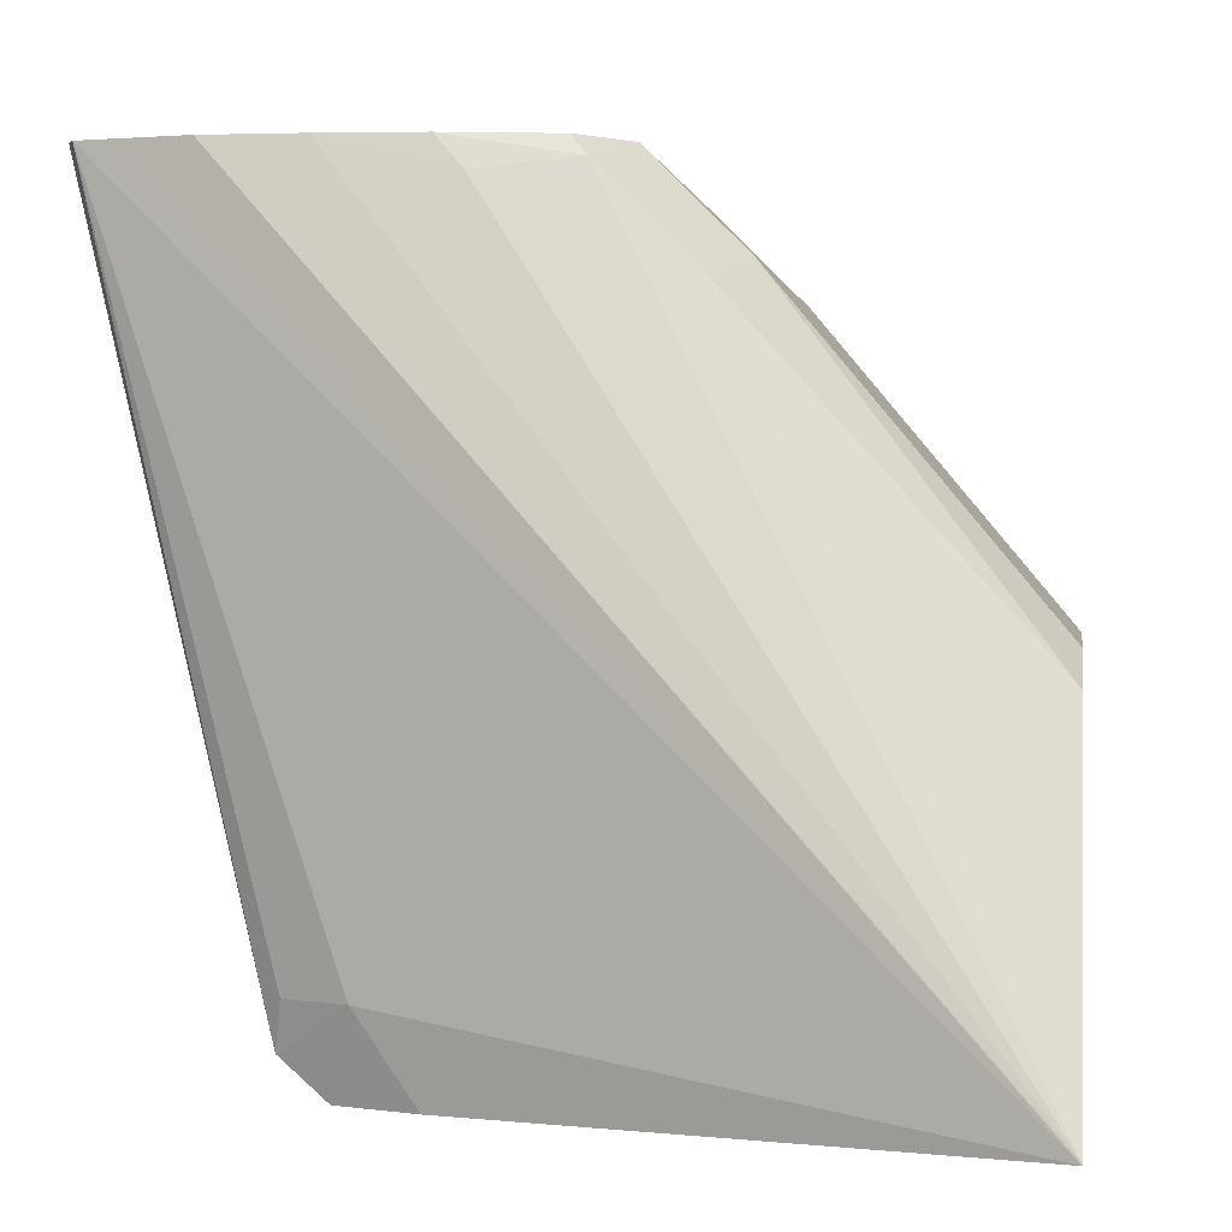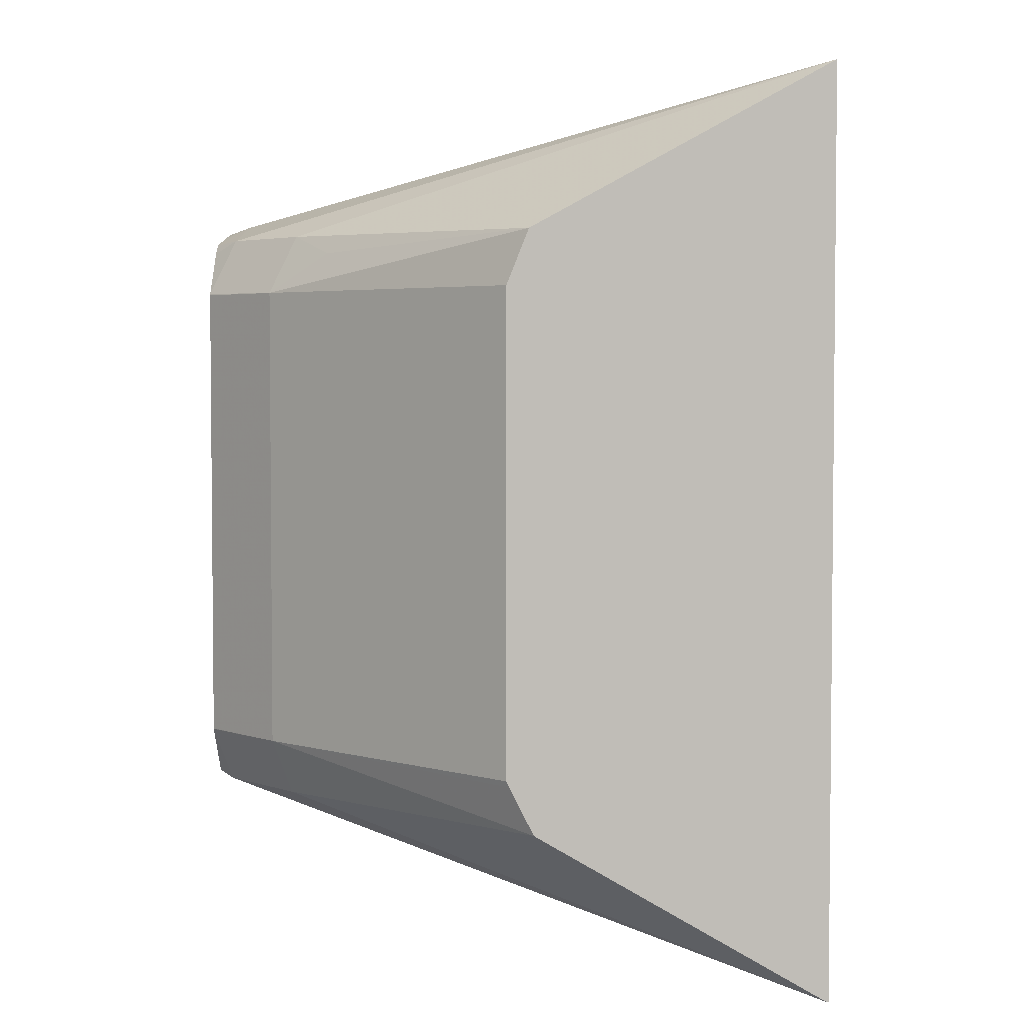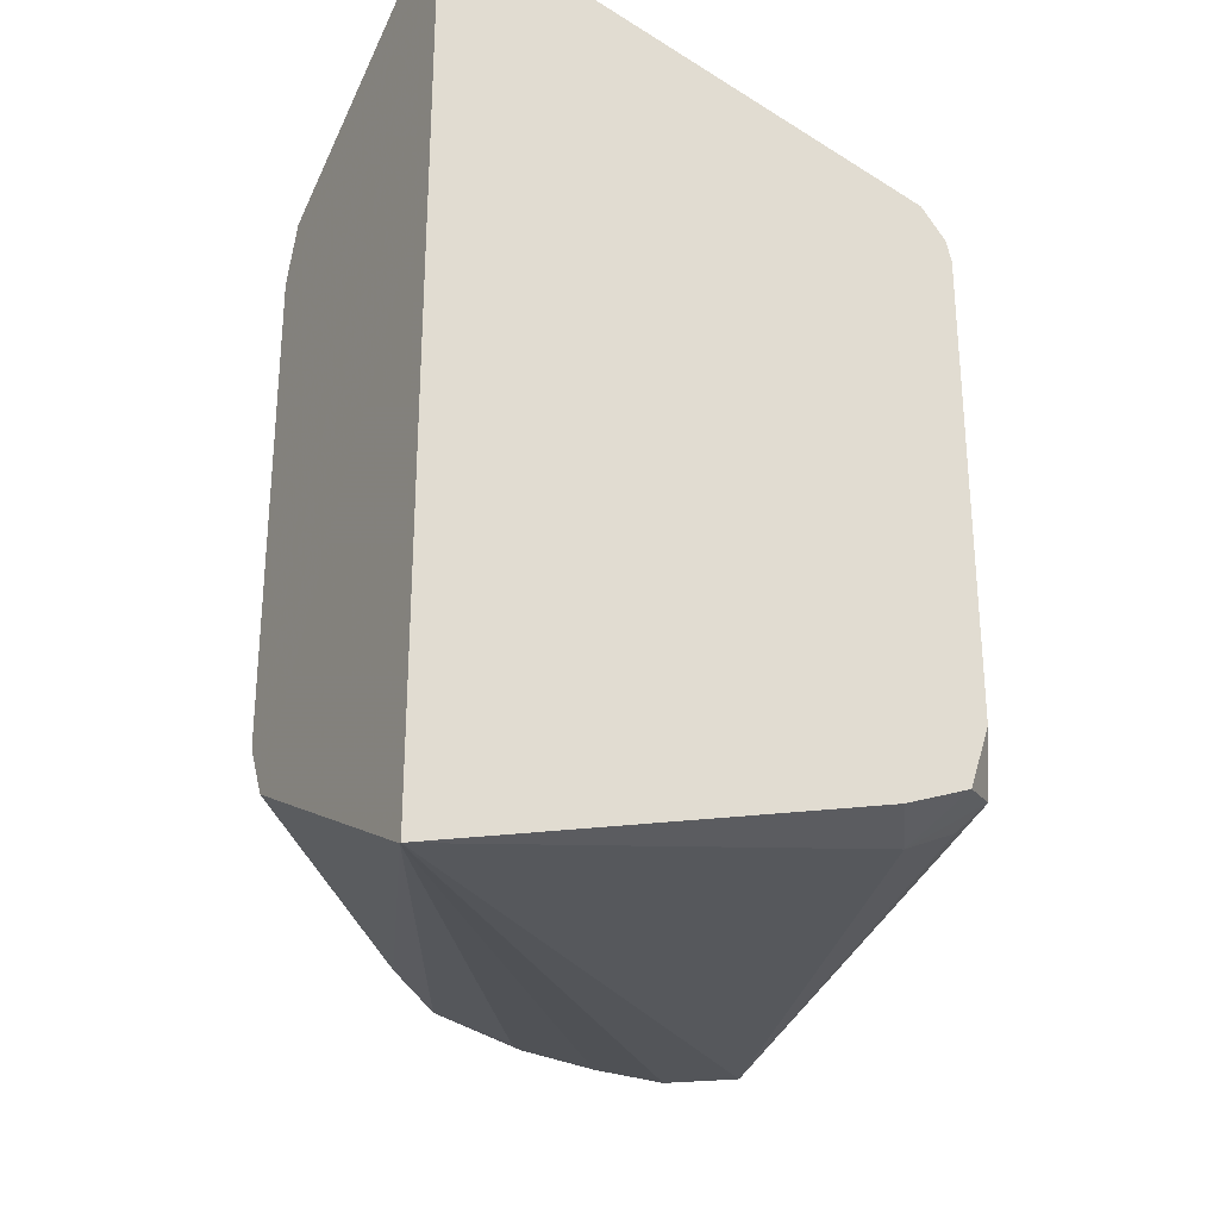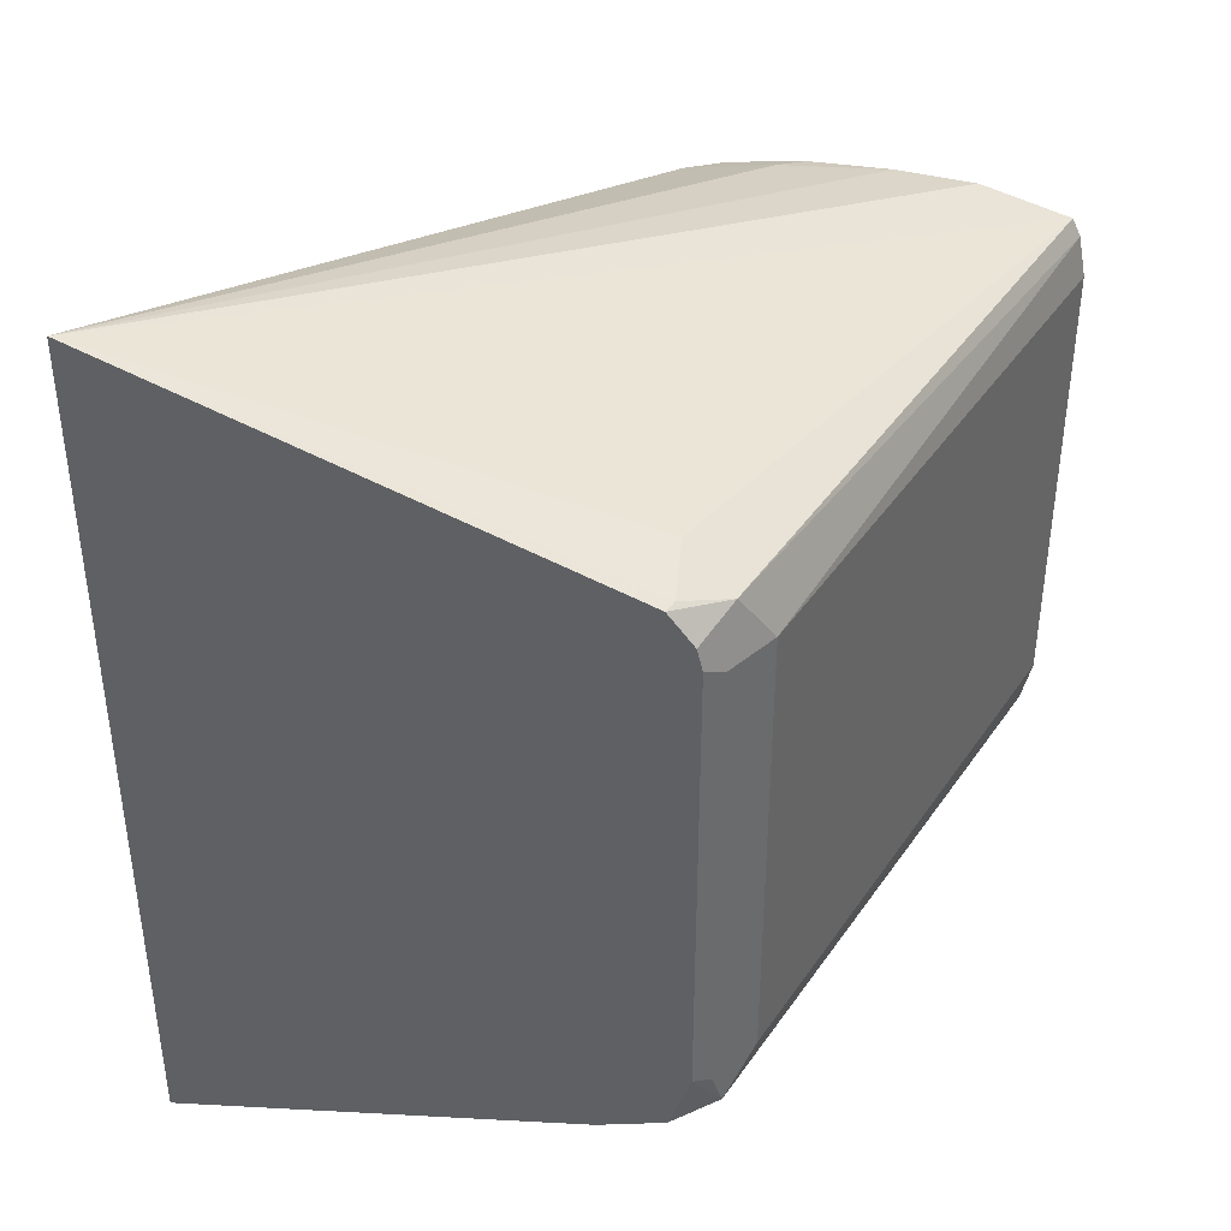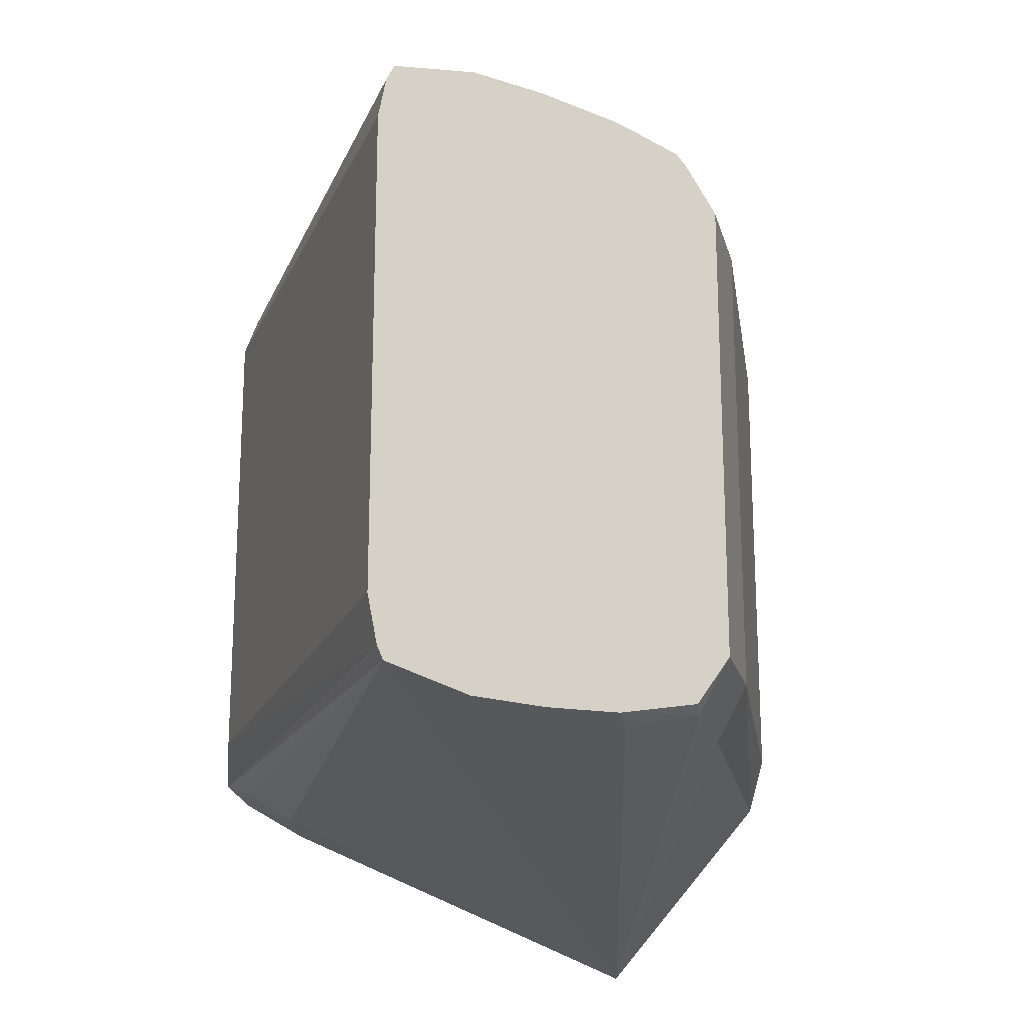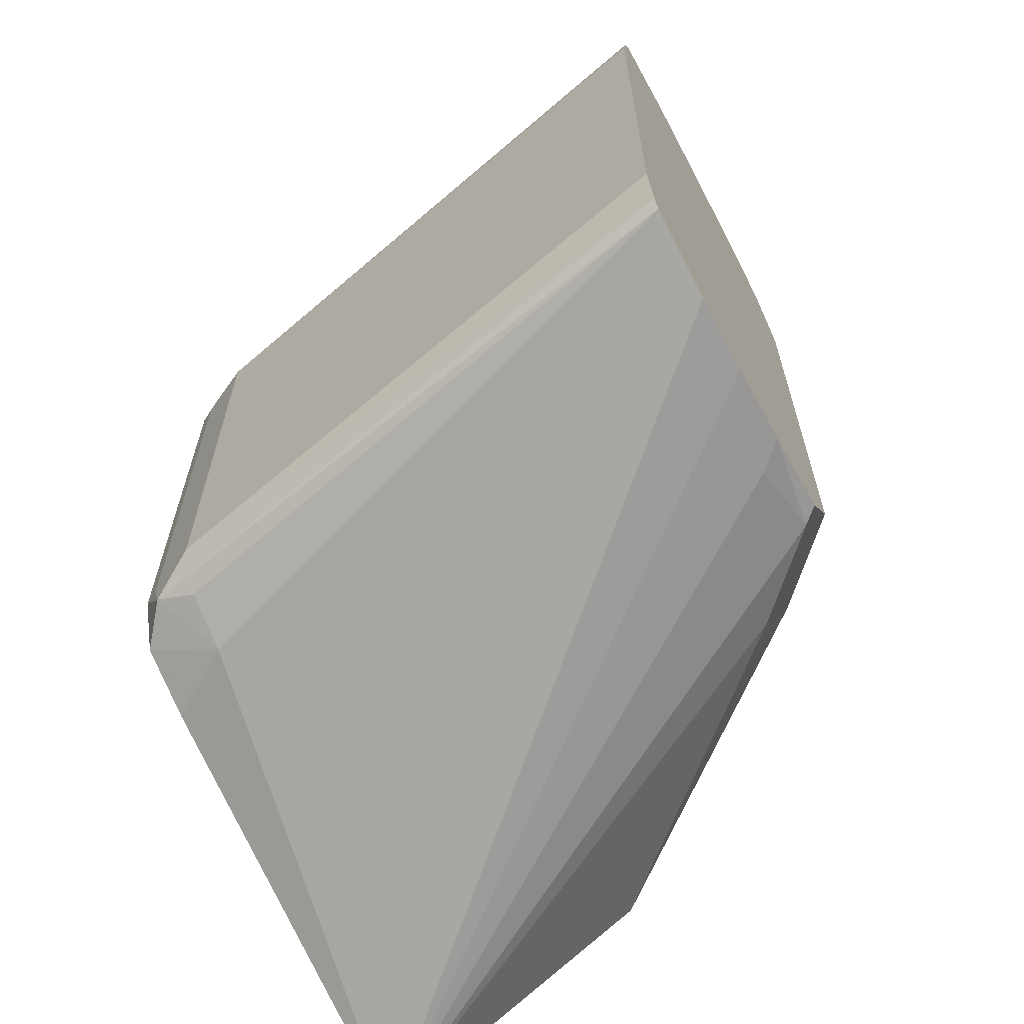
<metadata>
{"format":"obj","ext":"obj","renderer":"f3d","projection":"perspective","resolution":1024,"background":"white","views":[{"elev":1.0,"azim":7.8,"up":"+Z"},{"elev":3.7,"azim":93.6,"up":"+Y"},{"elev":-29.7,"azim":151.1,"up":"+Y"},{"elev":40.1,"azim":-161.9,"up":"+Y"},{"elev":-19.4,"azim":-31.3,"up":"+Y"},{"elev":-64.6,"azim":-62.0,"up":"+Y"}]}
</metadata>
<code>
v -0.06573 0.05382 -0.048
v -0.06388 0.06335 -0.048
v -0.03588 0.05382 -0.1794
v -0.06573 -0.05383 -0.048
v -0.0619 0.06728 -0.048
v -0.0299 0.06579 -0.1854
v -0.02577 0.06166 -0.1958
v -0.027 0.05672 -0.1958
v -0.0299 0.05382 -0.1914
v -0.03588 -0.05383 -0.1794
v -0.06337 -0.06437 -0.048
v -0.05383 0.06908 -0.048
v 0.09178 0.1013 -0.1958
v -0.01793 0.07176 -0.1794
v -0.02092 0.06879 -0.1929
v -0.02002 0.06847 -0.1958
v -0.027 -0.05093 -0.1958
v -0.0299 -0.05383 -0.1914
v -0.03139 -0.0628 -0.1884
v -0.0619 -0.06728 -0.048
v -0.04172 0.07176 -0.048
v -0.02378 0.07176 -0.048
v 1.19e-05 0.07176 -0.05384
v 0.02018 0.06728 -0.05384
v 0.03812 0.06728 -0.07179
v 0.09178 0.06607 -0.1305
v 0.09178 -0.1015 -0.1958
v -0.02214 -0.06524 -0.1958
v -0.01793 -0.07177 -0.1794
v -0.0299 -0.0658 -0.1794
v -0.05534 -0.06875 -0.048
v -0.005107 0.07031 -0.048
v 0.002926 0.06885 -0.048
v 0.01326 0.06656 -0.048
v 0.0158 0.06436 -0.048
v 0.02383 0.05416 -0.048
v 0.04187 0.05382 -0.0658
v 0.04935 0.06279 -0.08076
v 0.09178 0.05382 -0.1256
v 0.09178 -0.1014 -0.1953
v -0.04172 -0.07177 -0.048
v -0.006787 -0.07177 -0.1958
v 0.02399 0.05382 -0.048
v 0.04187 -0.05383 -0.0658
v 0.09178 -0.05383 -0.1256
v 0.09178 -0.0658 -0.1316
v 0.03589 -0.06728 -0.06955
v 0.01794 -0.06728 -0.0516
v 1.19e-05 -0.07177 -0.05384
v -0.02378 -0.07177 -0.048
v 0.02399 -0.05383 -0.048
v 0.02395 -0.05395 -0.048
v 0.02369 -0.05434 -0.048
v 0.09178 -0.0552 -0.1263
v -0.005184 -0.07048 -0.048
v 0.01506 -0.06586 -0.048
v 0.01131 -0.06673 -0.048
f 22 32 23
f 23 32 33
f 23 33 34
f 23 34 24
f 25 37 38
f 24 35 36
f 24 36 25
f 25 36 37
f 25 38 26
f 24 34 35
f 20 27 31
f 17 19 18
f 20 30 29
f 19 30 20
f 19 29 30
f 19 28 29
f 17 28 19
f 13 40 27
f 13 46 40
f 13 54 46
f 13 45 54
f 13 26 39
f 26 38 37
f 13 25 26
f 20 29 27
f 26 37 39
f 40 49 50
f 27 41 31
f 13 24 25
f 49 55 50
f 48 57 55
f 48 56 57
f 48 53 56
f 48 55 49
f 44 54 45
f 44 46 54
f 44 47 46
f 44 48 47
f 44 53 48
f 27 40 41
f 44 52 53
f 40 50 41
f 40 48 49
f 40 47 48
f 40 46 47
f 37 45 39
f 37 44 45
f 37 51 44
f 37 43 51
f 36 43 37
f 28 42 29
f 27 29 42
f 44 51 52
f 13 23 24
f 13 39 45
f 13 21 22
f 1 5 2
f 1 12 5
f 1 21 12
f 1 22 21
f 1 32 22
f 1 33 32
f 1 34 33
f 1 35 34
f 1 36 35
f 1 43 36
f 1 51 43
f 2 5 6
f 1 52 51
f 1 56 53
f 1 57 56
f 1 55 57
f 1 50 55
f 1 41 50
f 1 31 41
f 1 20 31
f 1 4 11
f 1 10 4
f 1 3 10
f 1 2 3
f 1 53 52
f 2 6 3
f 1 11 20
f 3 7 8
f 3 6 7
f 13 15 14
f 13 16 15
f 13 22 23
f 11 19 20
f 10 19 11
f 10 18 19
f 8 18 9
f 8 17 18
f 7 17 8
f 7 28 17
f 7 42 28
f 12 21 13
f 7 13 27
f 7 27 42
f 3 9 18
f 4 10 11
f 5 12 13
f 5 13 14
f 3 18 10
f 6 14 15
f 6 15 16
f 6 16 7
f 7 16 13
f 5 14 6
f 3 8 9

</code>
